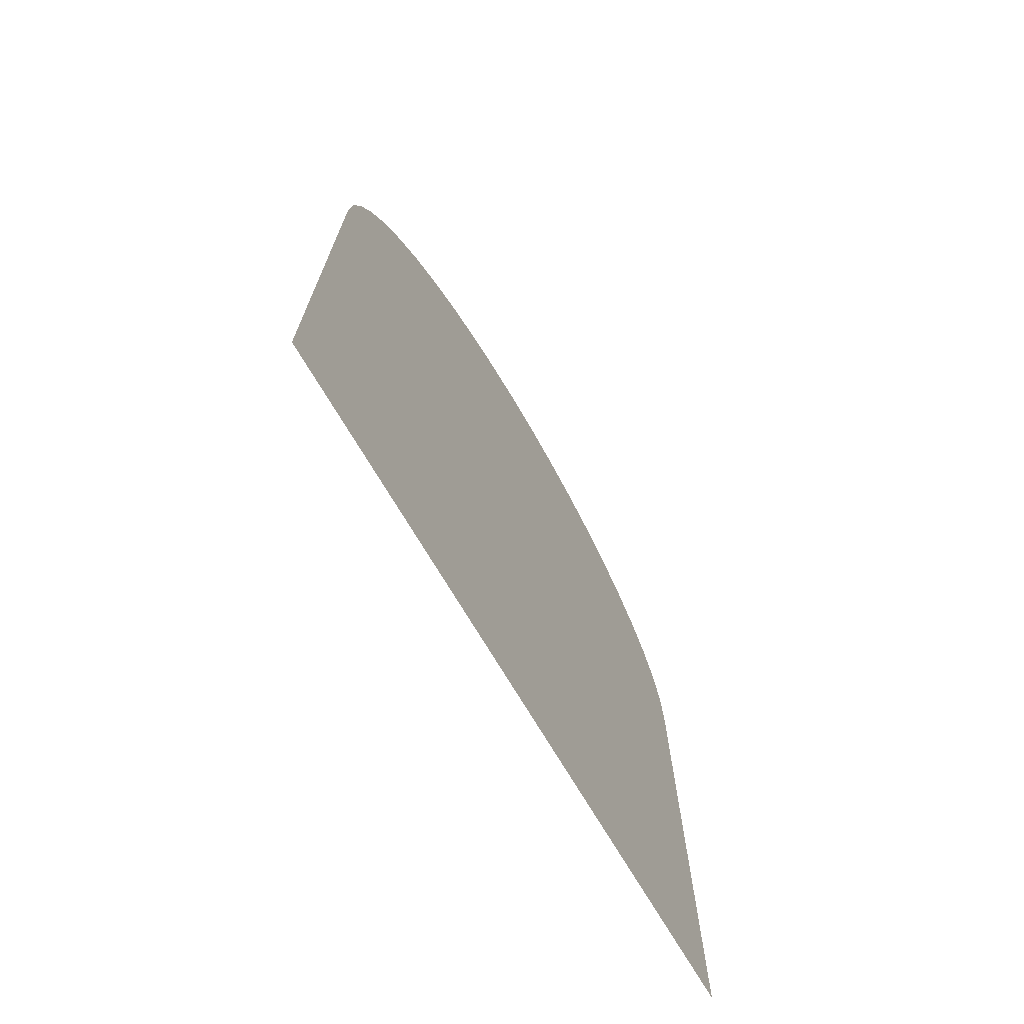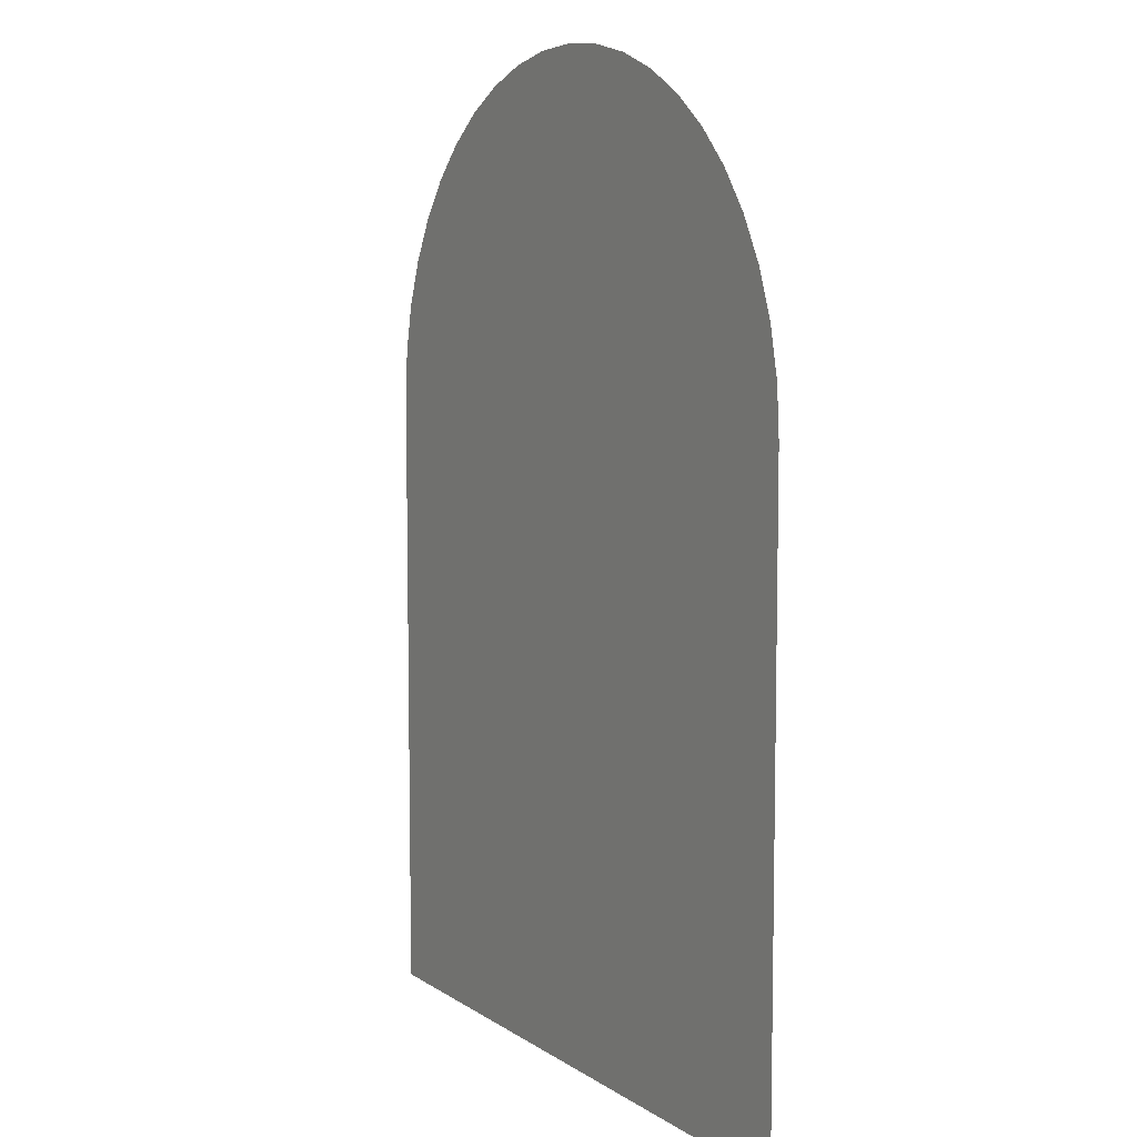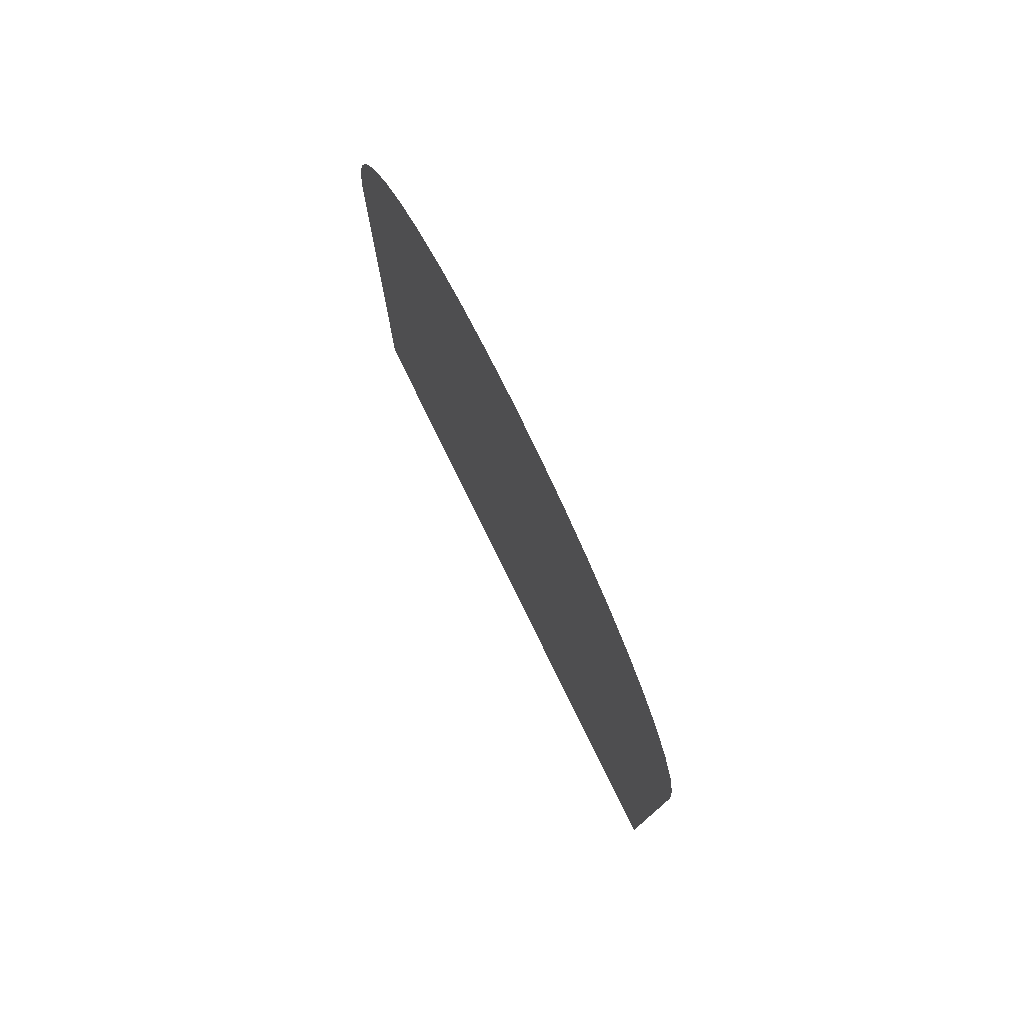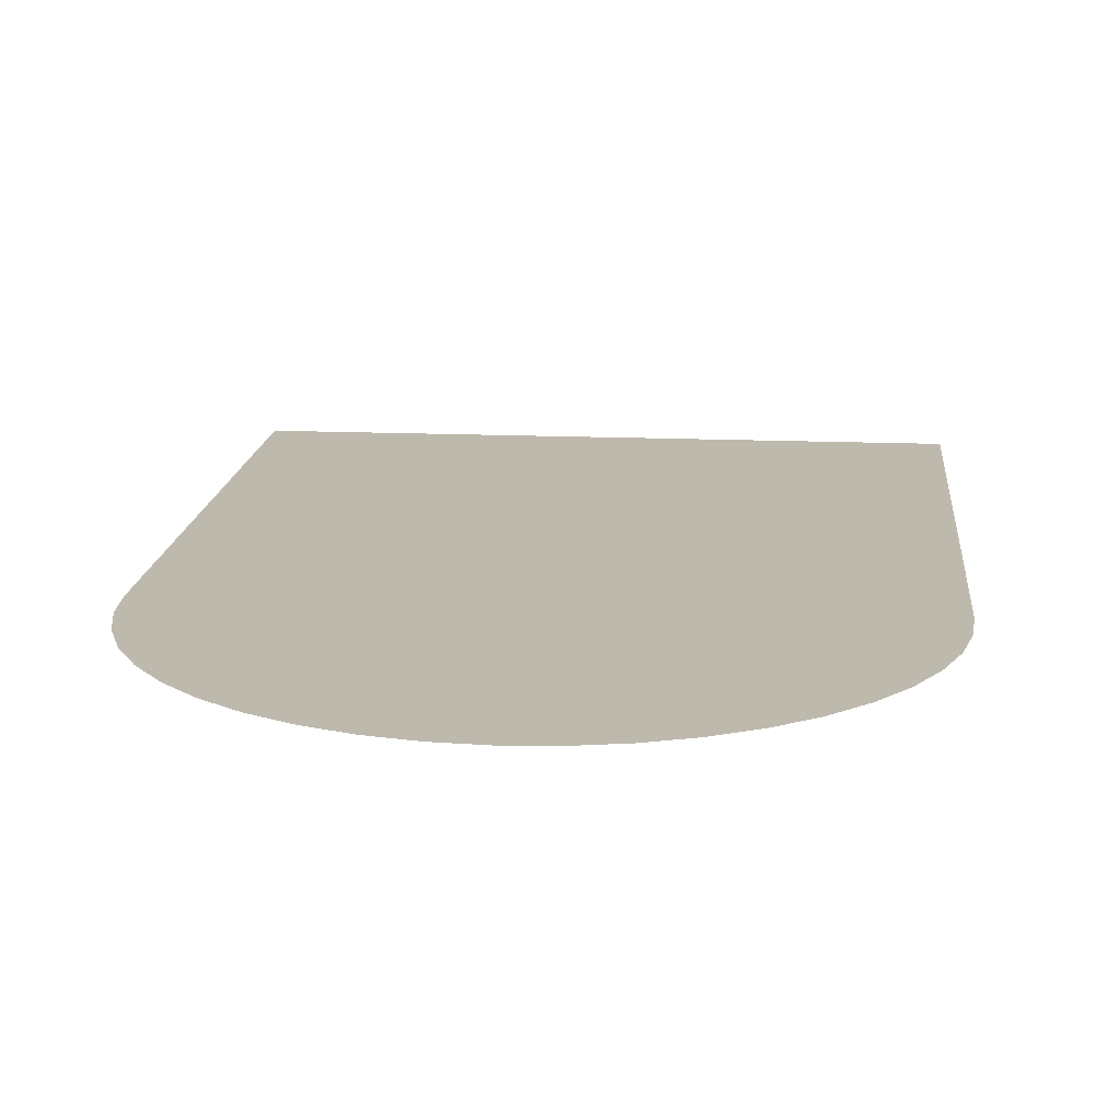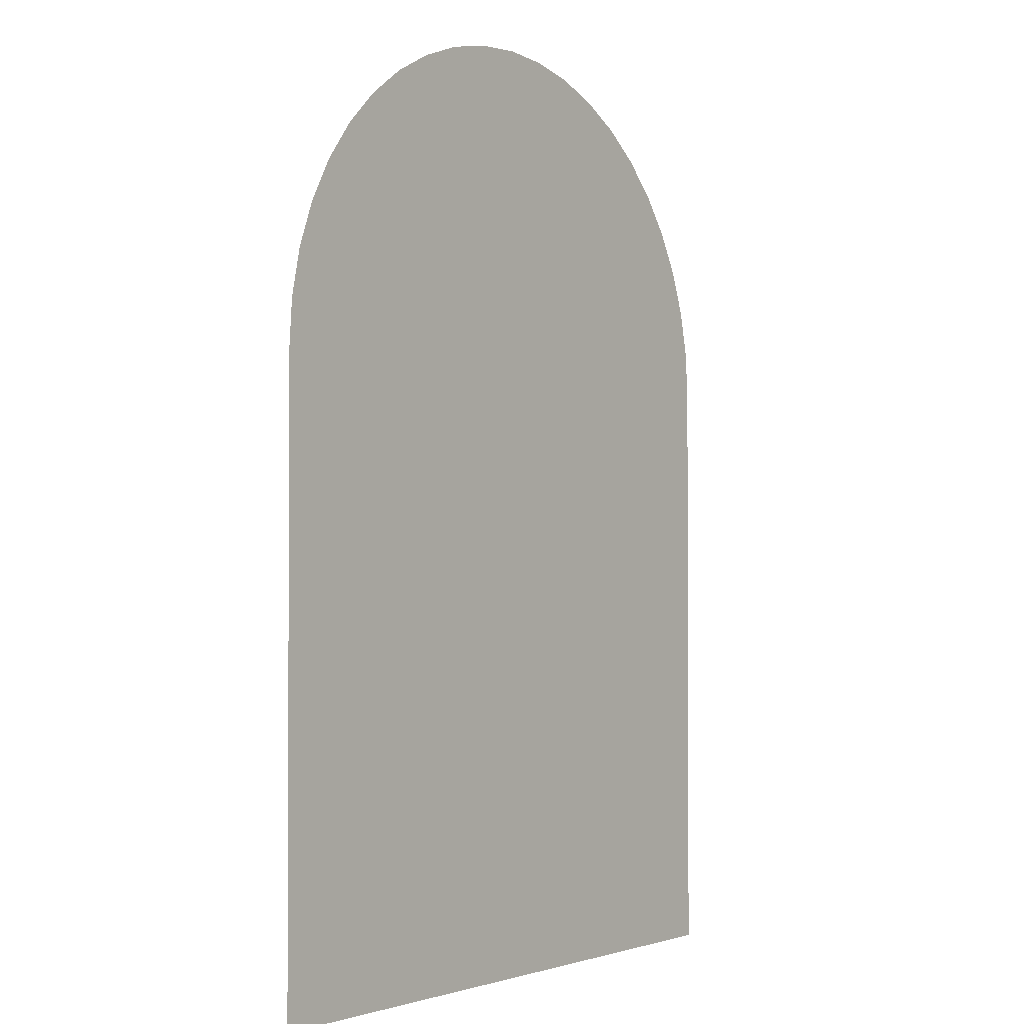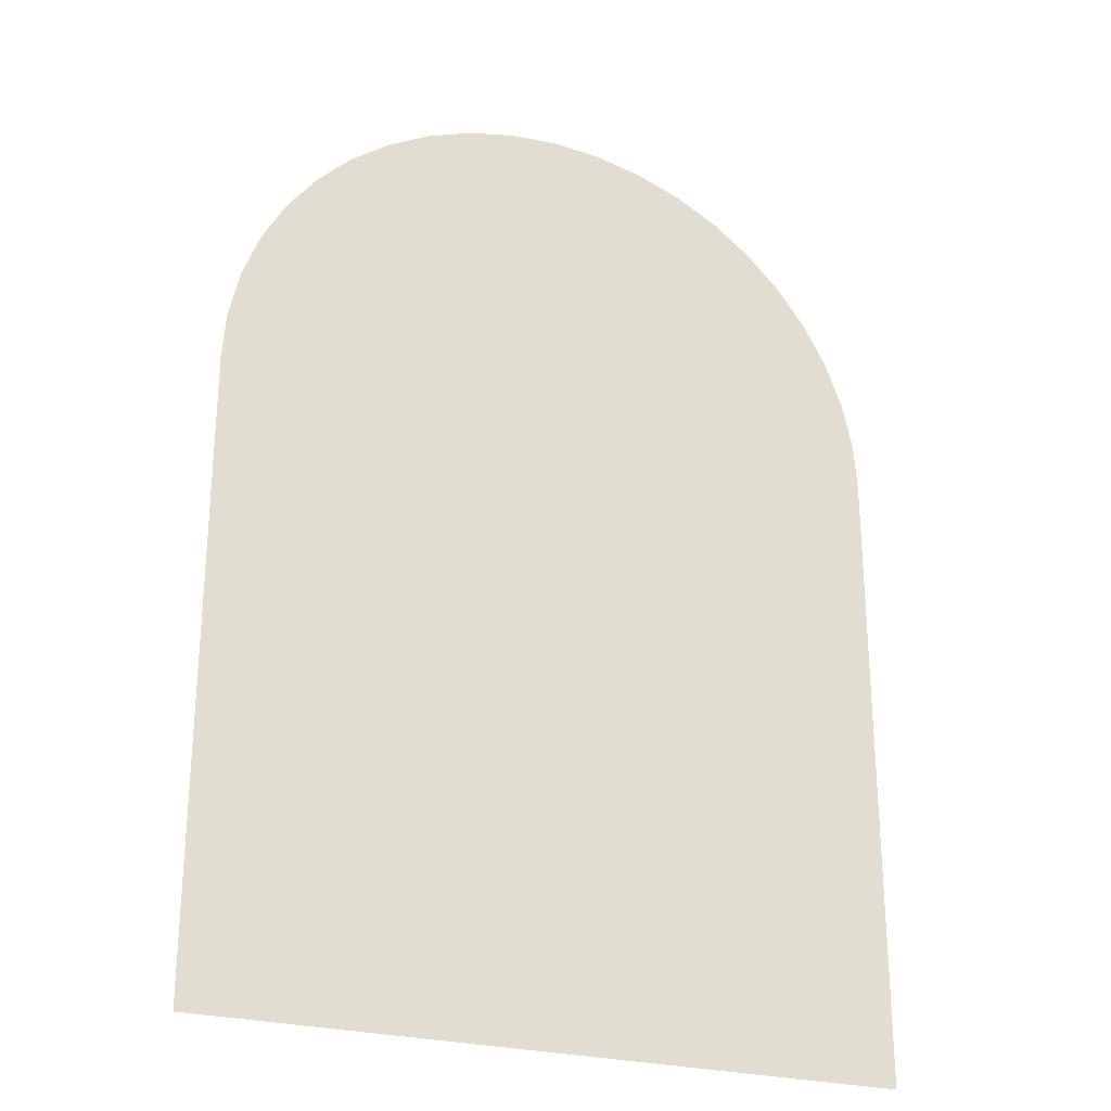
<metadata>
{"format":"obj","ext":"obj","renderer":"f3d","projection":"perspective","resolution":1024,"background":"white","views":[{"elev":-72.6,"azim":-59.2,"up":"+Z"},{"elev":7.6,"azim":-120.1,"up":"+Z"},{"elev":79.0,"azim":-116.2,"up":"+Z"},{"elev":15.1,"azim":5.3,"up":"+Y"},{"elev":-1.6,"azim":-53.0,"up":"+Z"},{"elev":-26.4,"azim":157.2,"up":"+Z"}]}
</metadata>
<code>
v 0.056 0.0795 0.05
v 0.056 0.0795 0.153
v -0.056 0.0795 0.05
v -0.056 0.0795 0.153
v 0 0.0795 0.209
v -0.00797 0.0795 0.2084
v 0.05543 0.0795 0.161
v 0.05373 0.0795 0.1688
v 0.05094 0.0795 0.1763
v 0.04711 0.0795 0.1833
v 0.04232 0.0795 0.1897
v 0.03667 0.0795 0.1953
v 0.03028 0.0795 0.2001
v 0.02326 0.0795 0.2039
v 0.01578 0.0795 0.2067
v 0.00797 0.0795 0.2084
v -0.01578 0.0795 0.2067
v -0.02326 0.0795 0.2039
v -0.03028 0.0795 0.2001
v -0.03667 0.0795 0.1953
v -0.04232 0.0795 0.1897
v -0.04711 0.0795 0.1833
v -0.05094 0.0795 0.1763
v -0.05373 0.0795 0.1688
v -0.05543 0.0795 0.161
f 1 2 3
f 3 2 4
f 4 2 5
f 4 5 6
f 7 8 2
f 2 8 9
f 2 9 10
f 10 11 2
f 2 11 12
f 2 12 13
f 13 14 2
f 2 14 15
f 2 15 16
f 16 5 2
f 6 17 4
f 4 17 18
f 4 18 19
f 19 20 4
f 4 20 21
f 4 21 22
f 22 23 4
f 4 23 24
f 4 24 25

</code>
